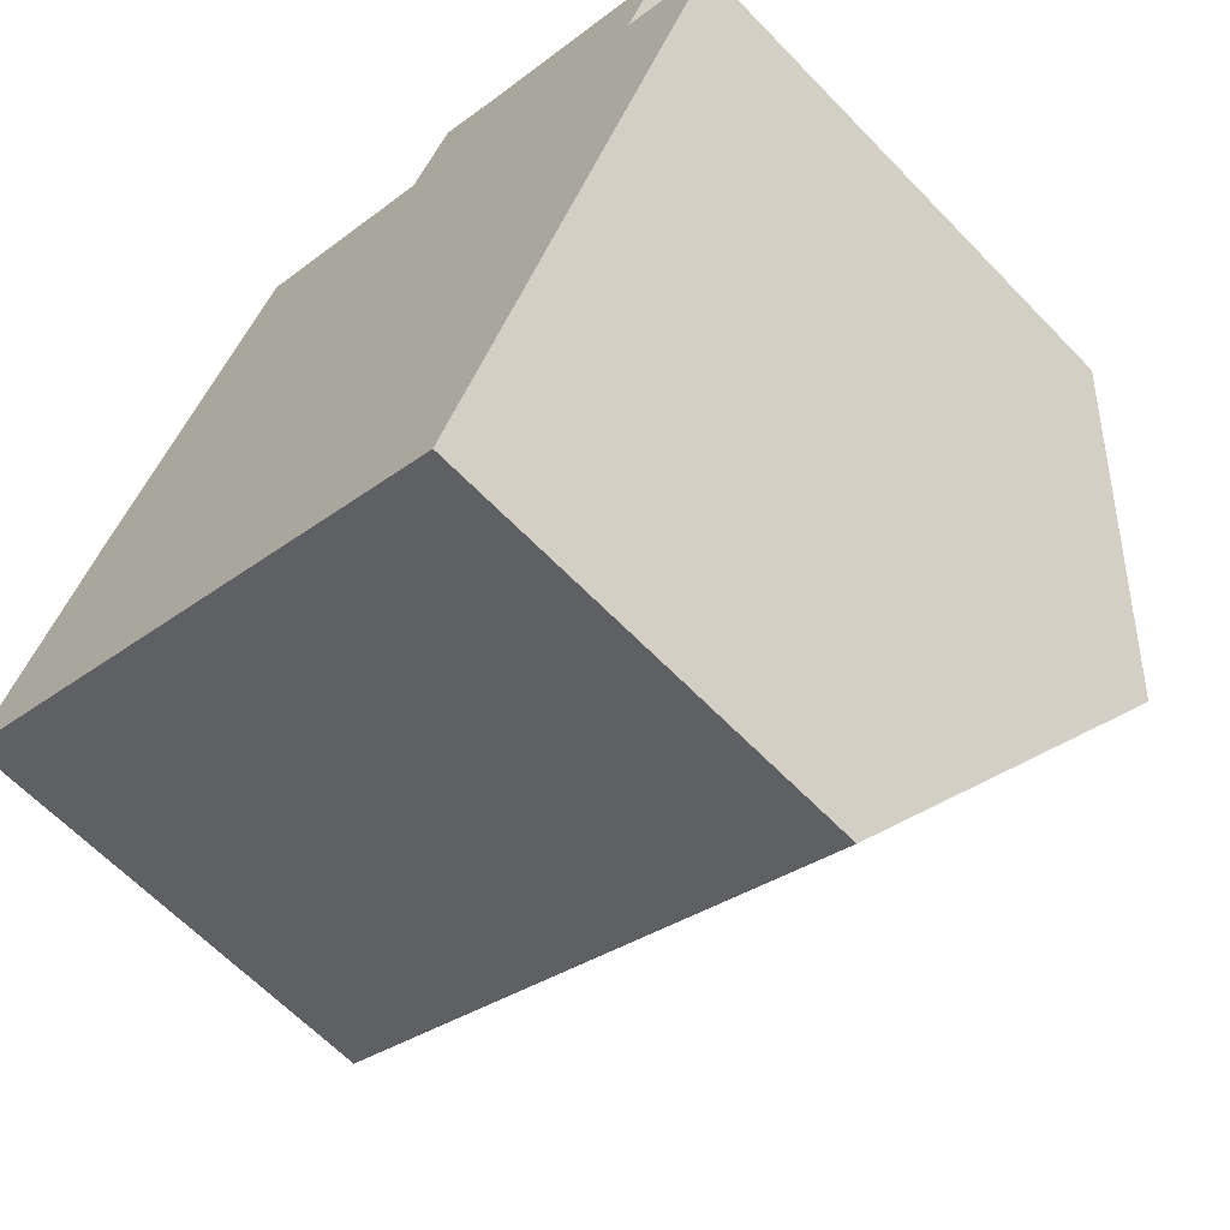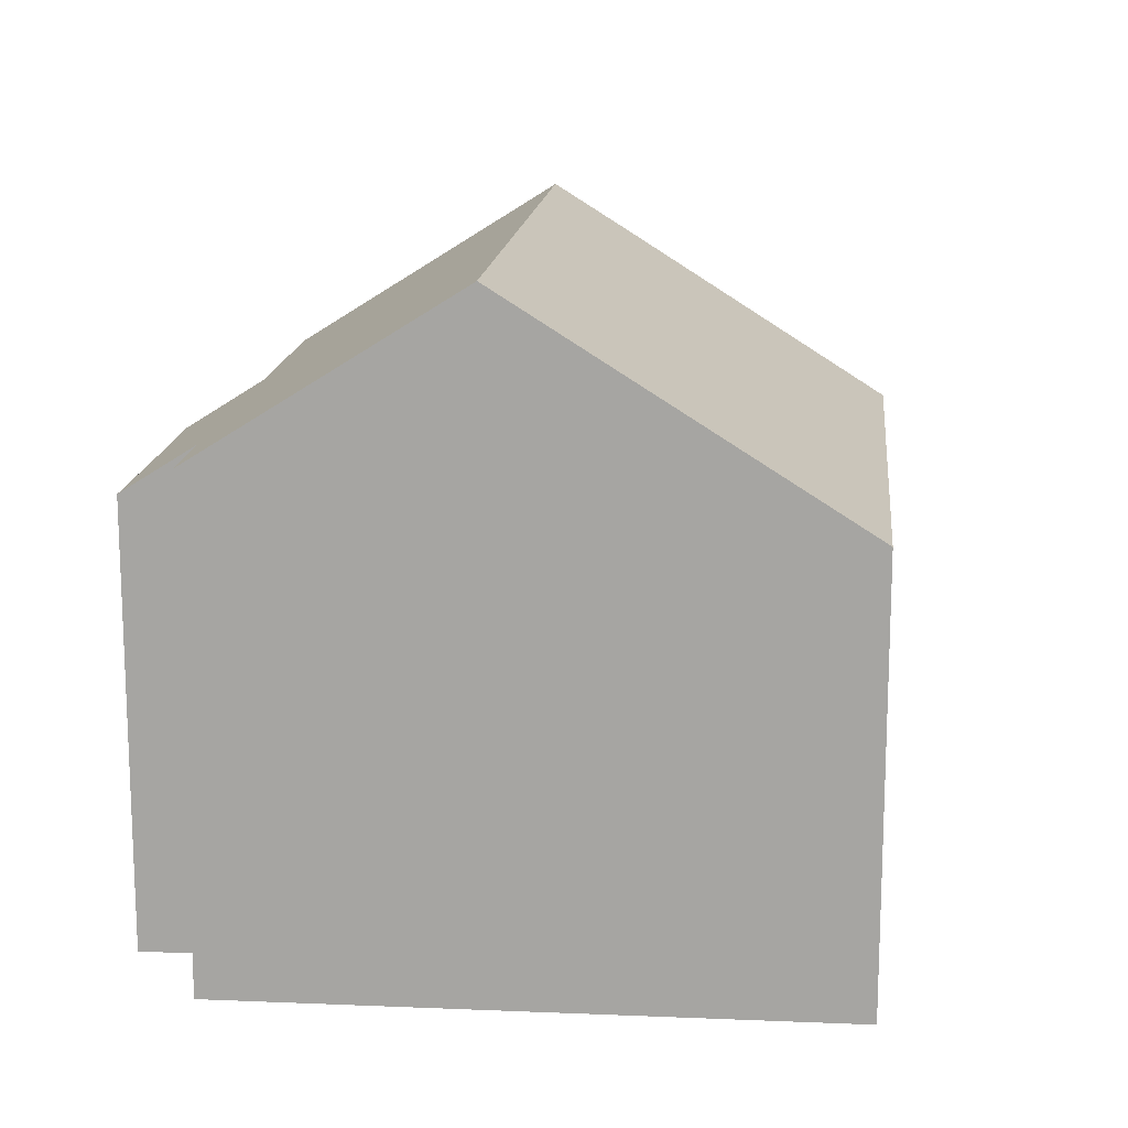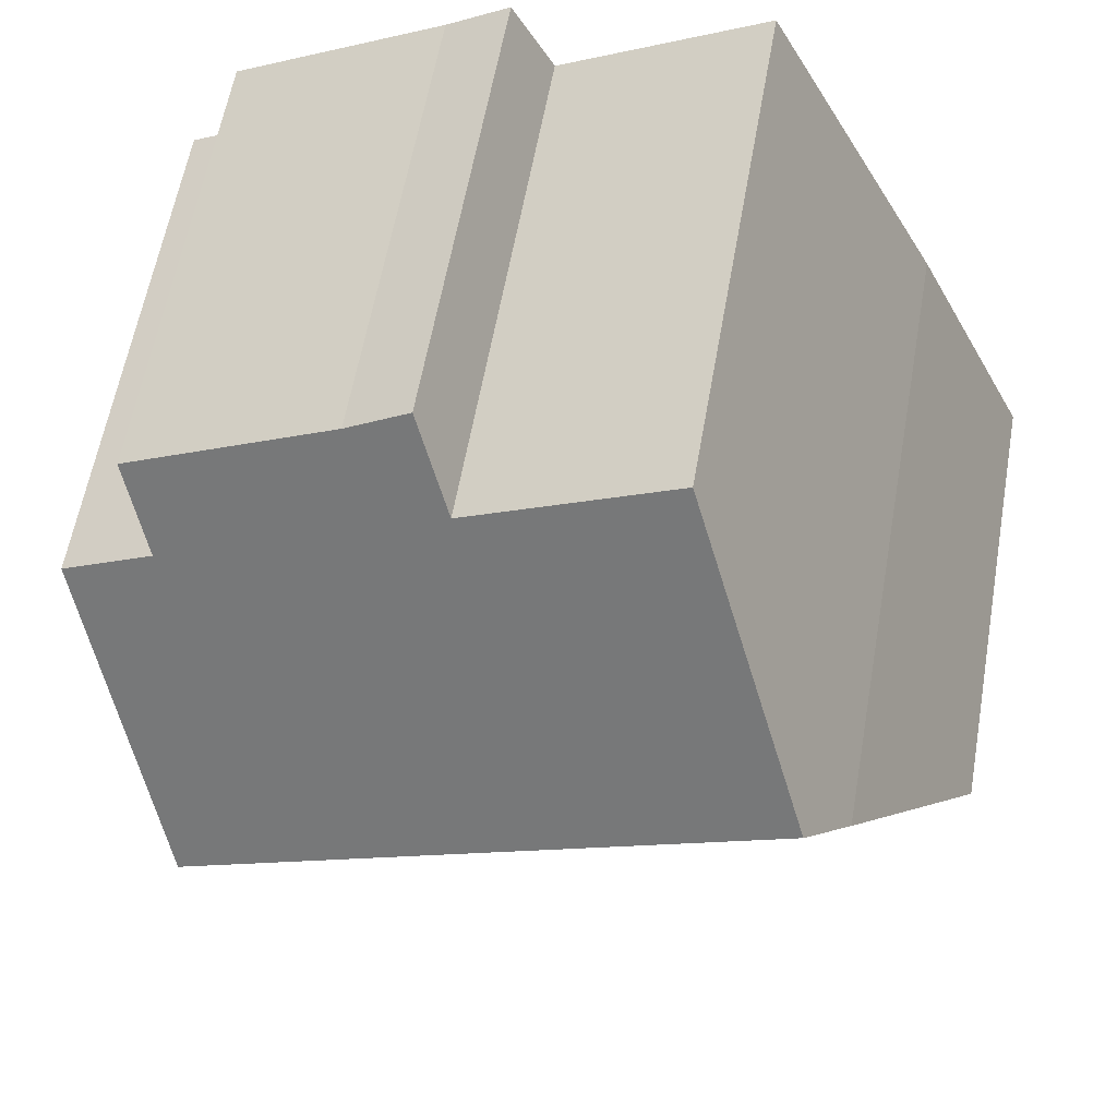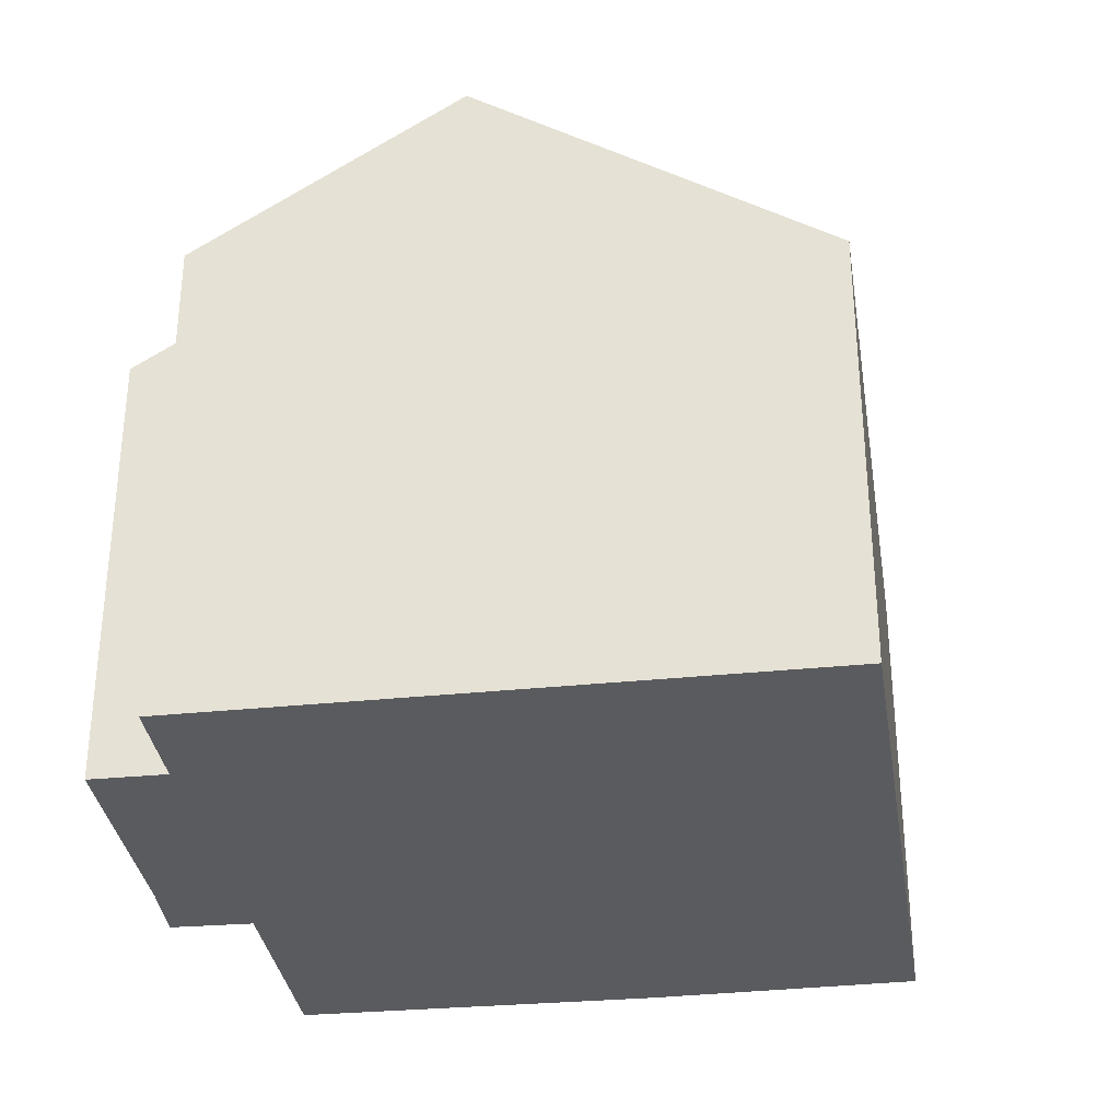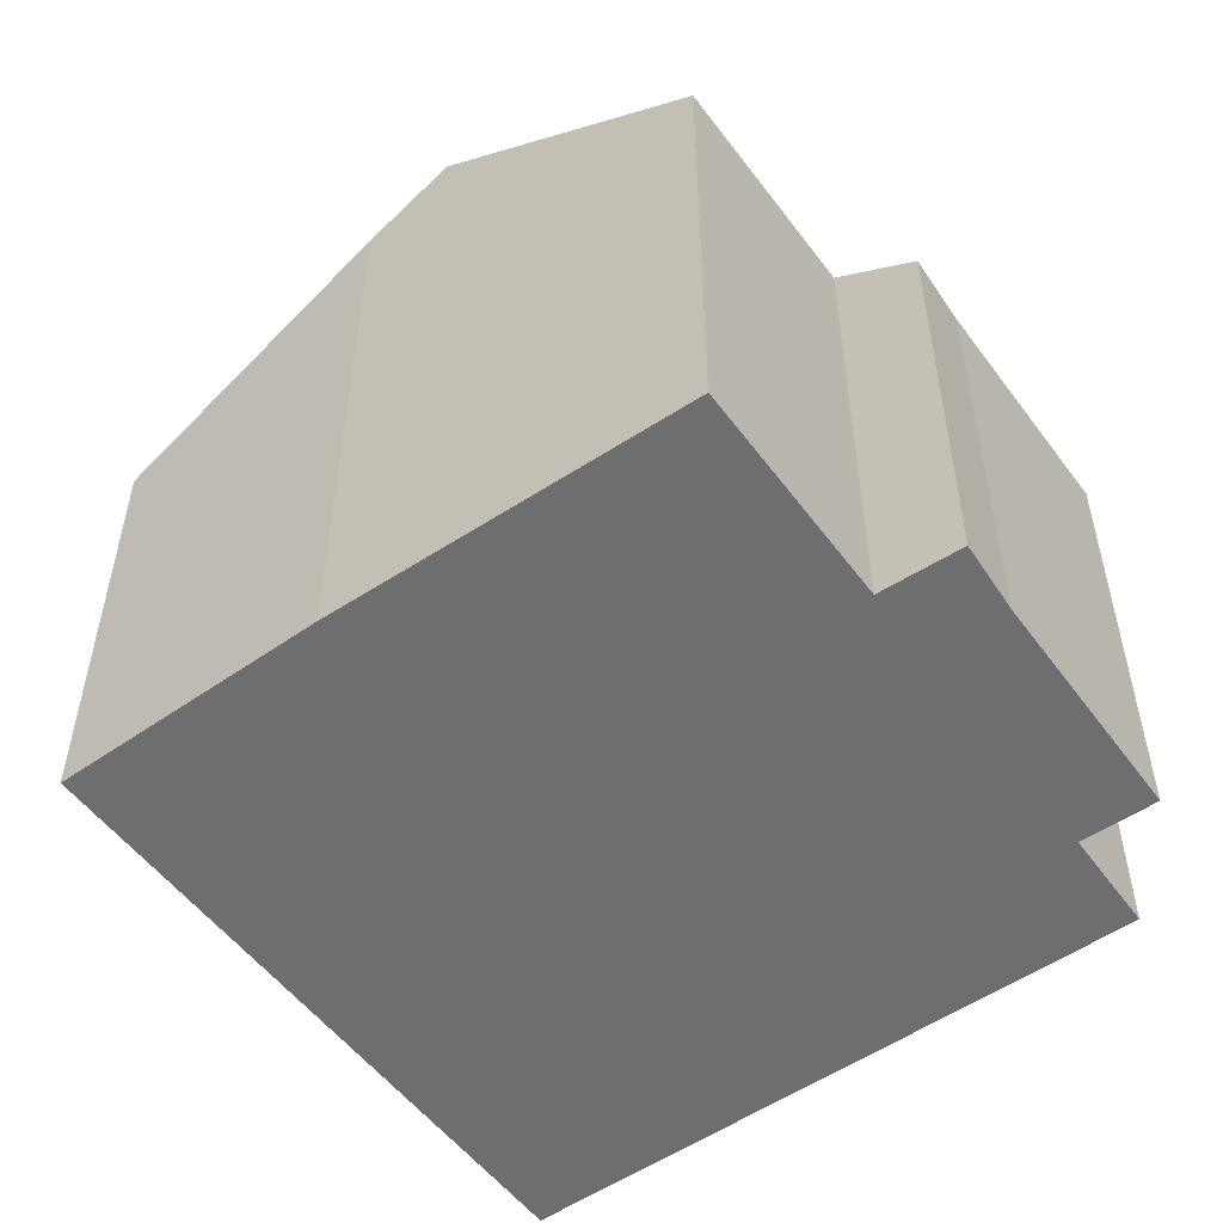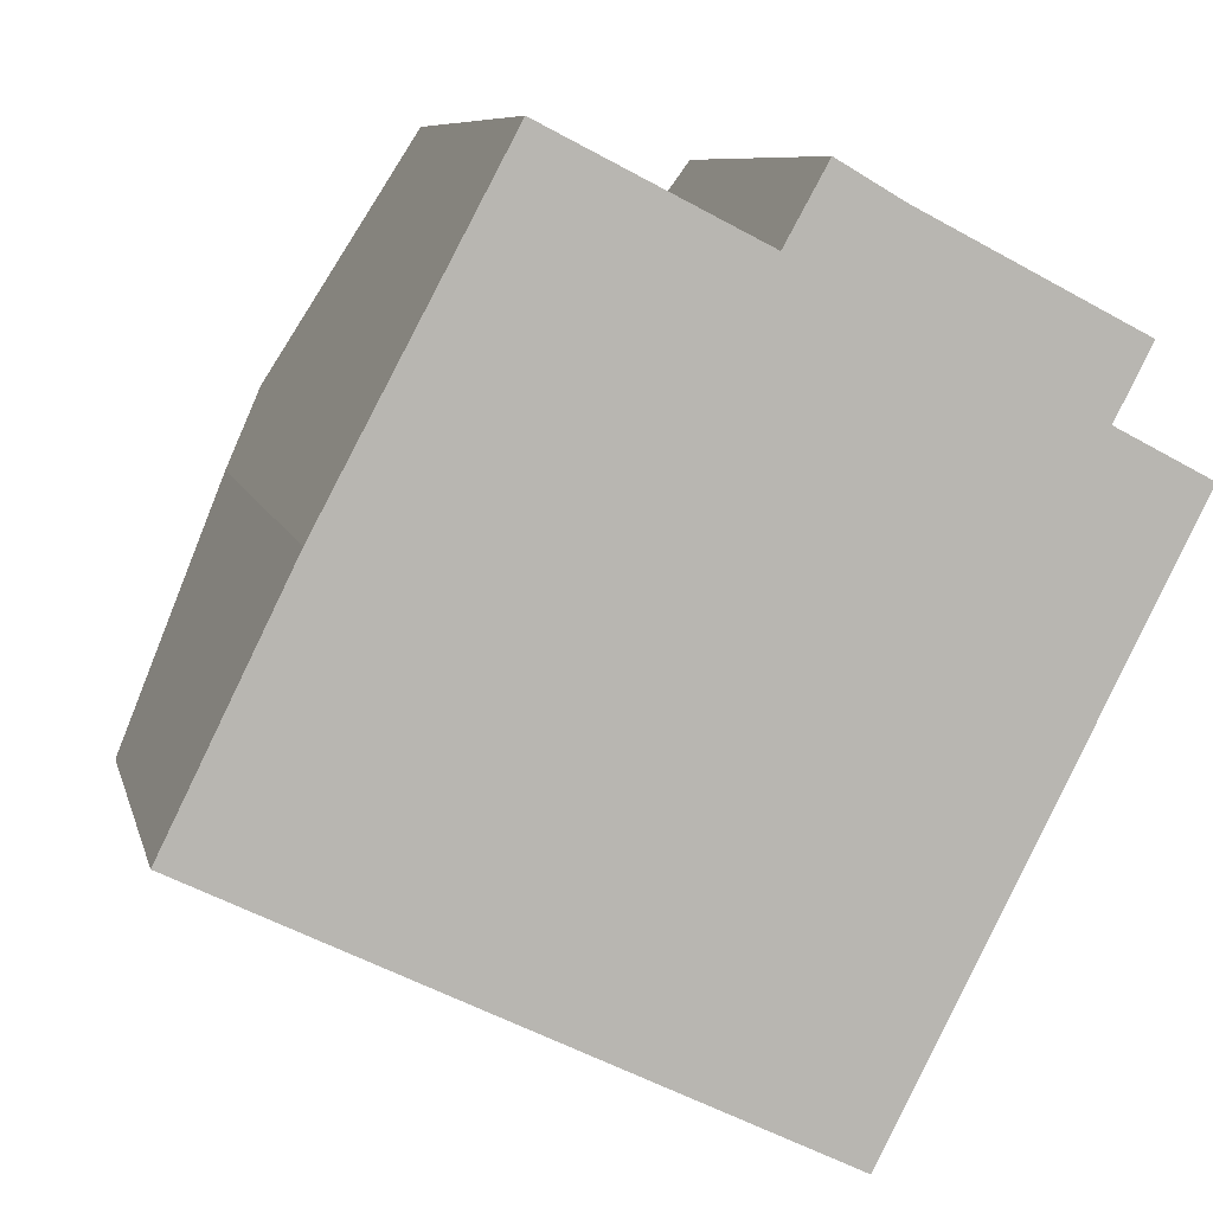
<metadata>
{"format":"obj","ext":"obj","renderer":"f3d","projection":"perspective","resolution":1024,"background":"white","views":[{"elev":-63.4,"azim":43.8,"up":"+Z"},{"elev":15.4,"azim":122.0,"up":"+Y"},{"elev":59.6,"azim":-170.0,"up":"+Z"},{"elev":-33.0,"azim":125.1,"up":"+Y"},{"elev":-54.3,"azim":-27.2,"up":"+Y"},{"elev":8.1,"azim":-12.6,"up":"+Z"}]}
</metadata>
<code>
v  8.971 6.985 -4.418
v  2.507 10.51 4.998
v  11.51 10.51 0.566
v  0 6.985 4.277e-16
v  1.866 9.649 3.797
v  9.28 7.037 7.803
v  7.684 7.803 7.232
v  8.315 6.987 8.366
v  4.553 7.771 8.83
v  11.99 7.836 5.055
v  12.54 7.082 6.117
v  13.41 7.861 4.309
v  8.971 2.705e-16 -4.418
v  0 0 0
v  1.866 -2.325e-16 3.797
v  4.553 -5.407e-16 8.83
v  2.507 -3.06e-16 4.998
v  7.684 -4.428e-16 7.232
v  8.315 -5.123e-16 8.366
v  9.28 -4.778e-16 7.803
v  12.54 -3.746e-16 6.117
v  13.41 -2.638e-16 4.309
v  11.99 -3.095e-16 5.055
v  11.51 -3.466e-17 0.566
g defaultobject
f 1 2 3
f 2 1 4
f 2 4 5
f 6 7 8
f 7 2 9
f 2 7 3
f 3 7 6
f 3 6 10
f 10 6 11
f 3 10 12
f 13 4 1
f 4 13 14
f 4 15 5
f 15 4 14
f 5 9 2
f 9 5 15
f 9 15 16
f 16 15 17
f 18 8 7
f 8 18 19
f 9 18 7
f 18 9 16
f 8 20 6
f 20 8 19
f 6 21 11
f 21 6 20
f 10 22 12
f 22 10 23
f 11 23 10
f 23 11 21
f 12 1 3
f 1 12 13
f 13 12 24
f 24 12 22
f 20 23 21
f 23 24 22
f 24 23 20
f 24 20 19
f 24 19 18
f 24 18 16
f 24 16 17
f 24 17 13
f 13 17 15
f 13 15 14

</code>
